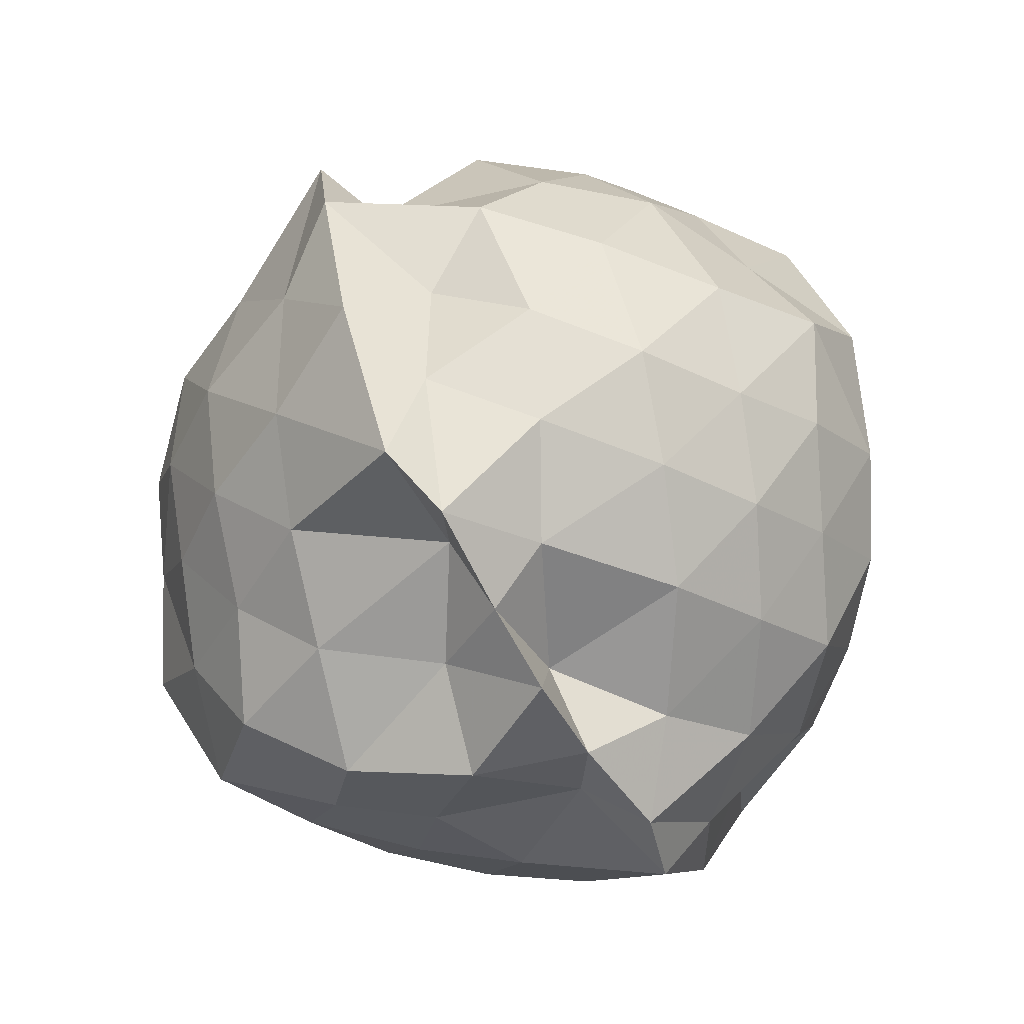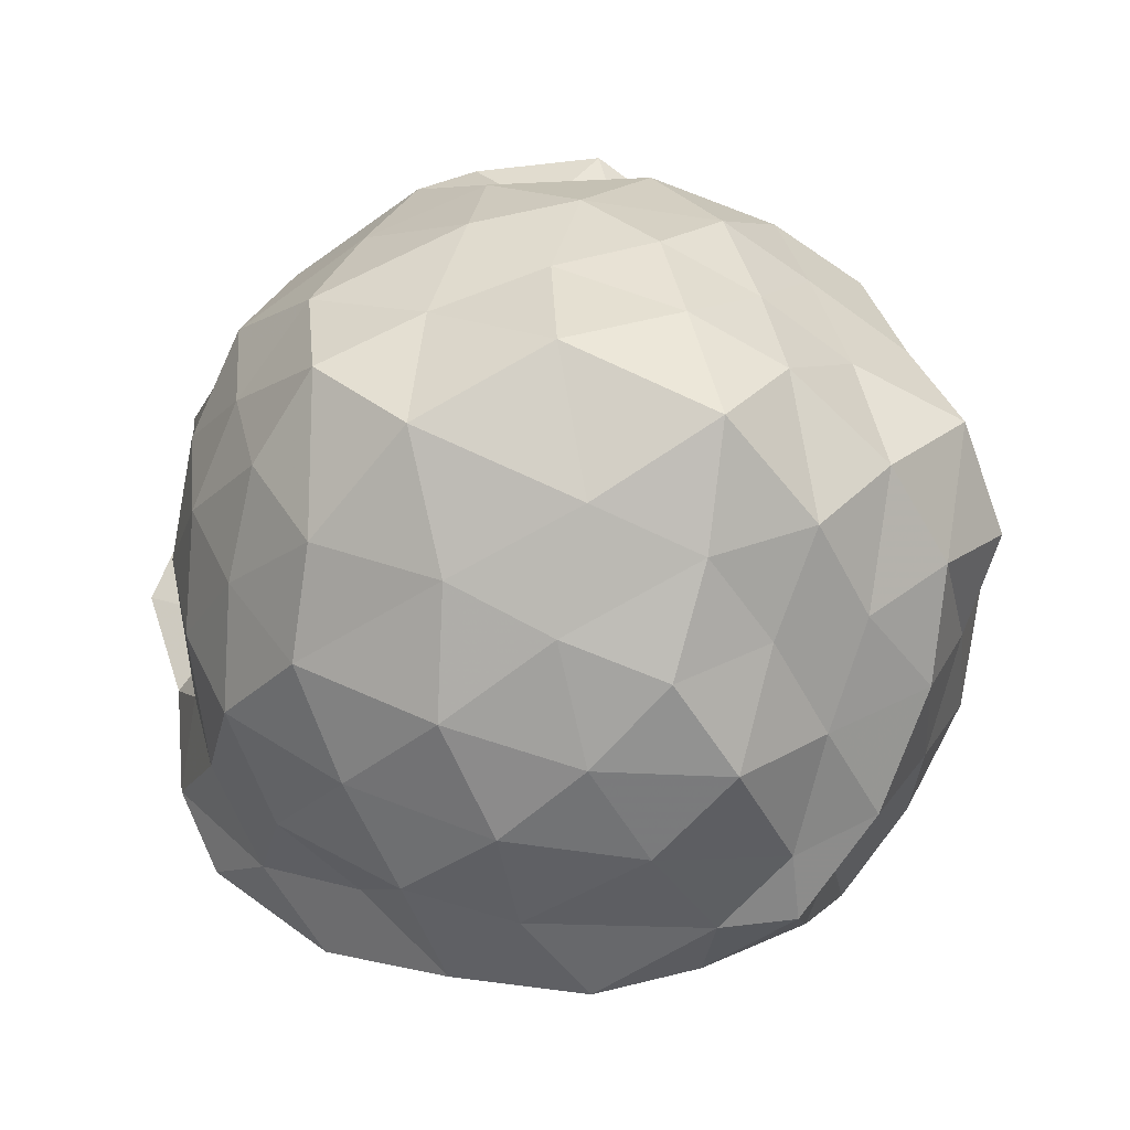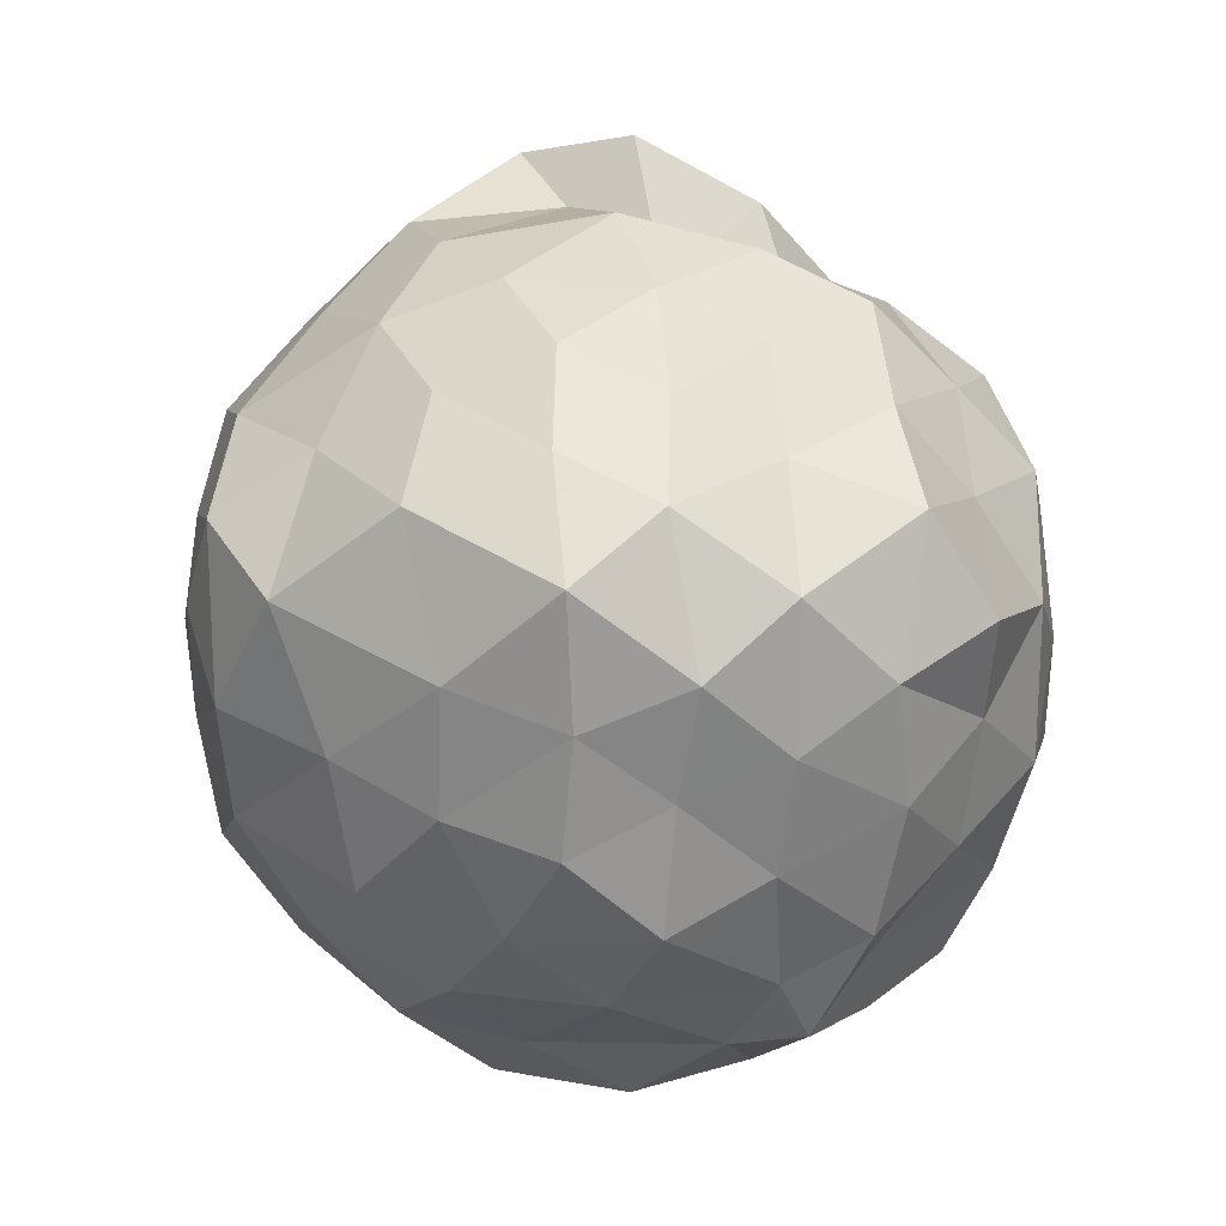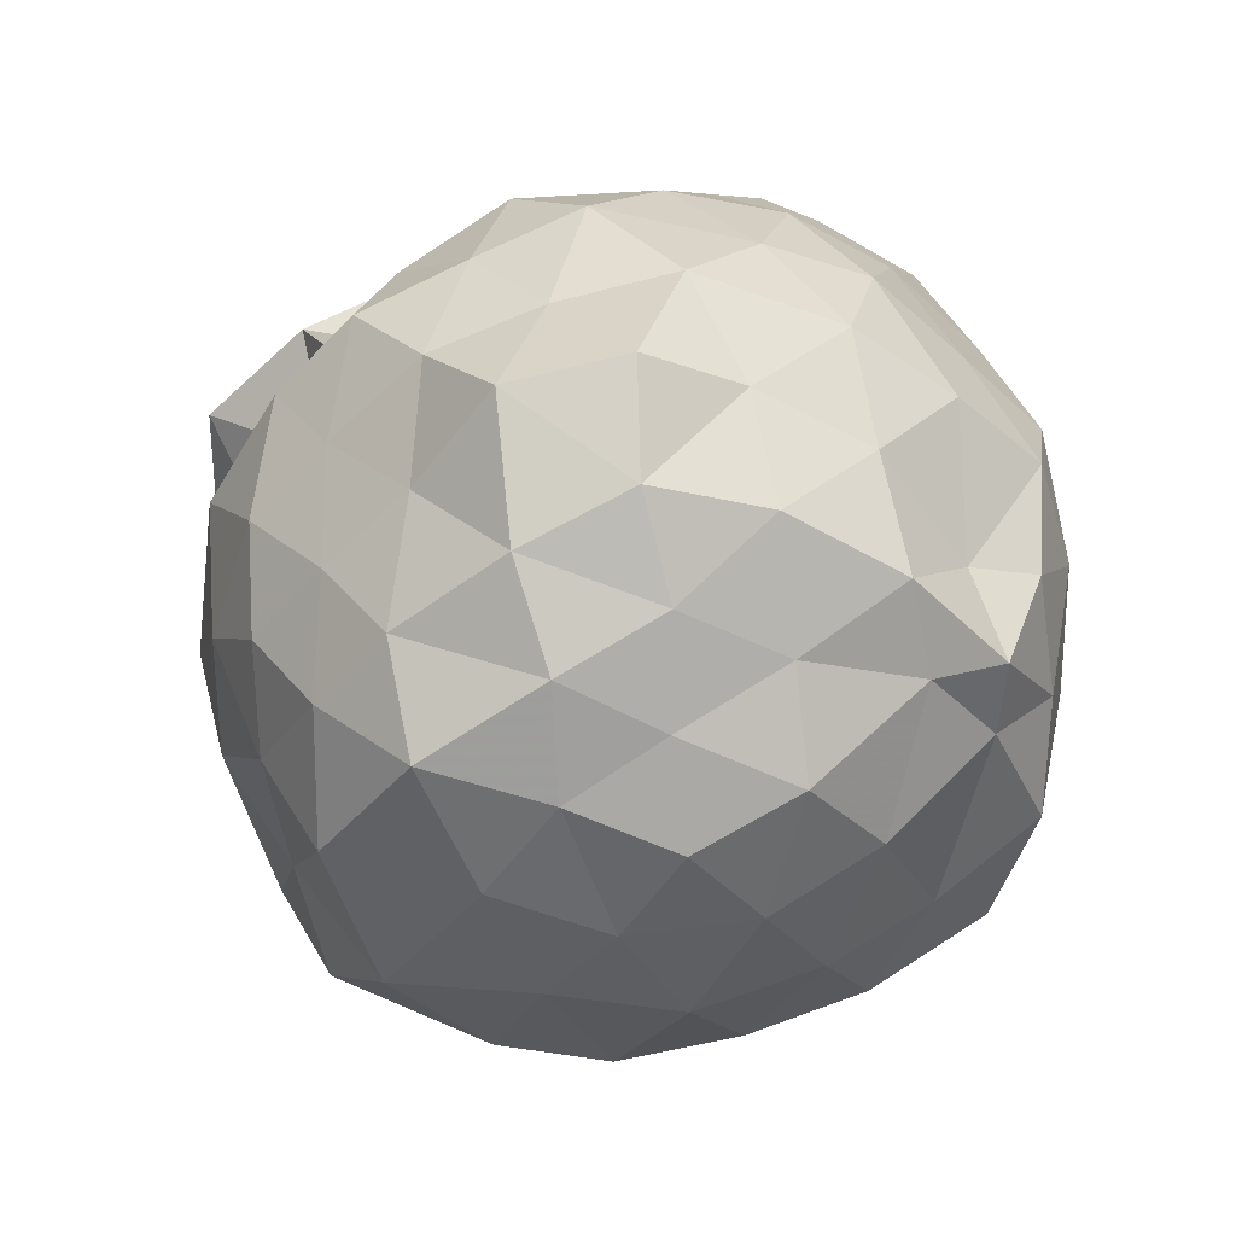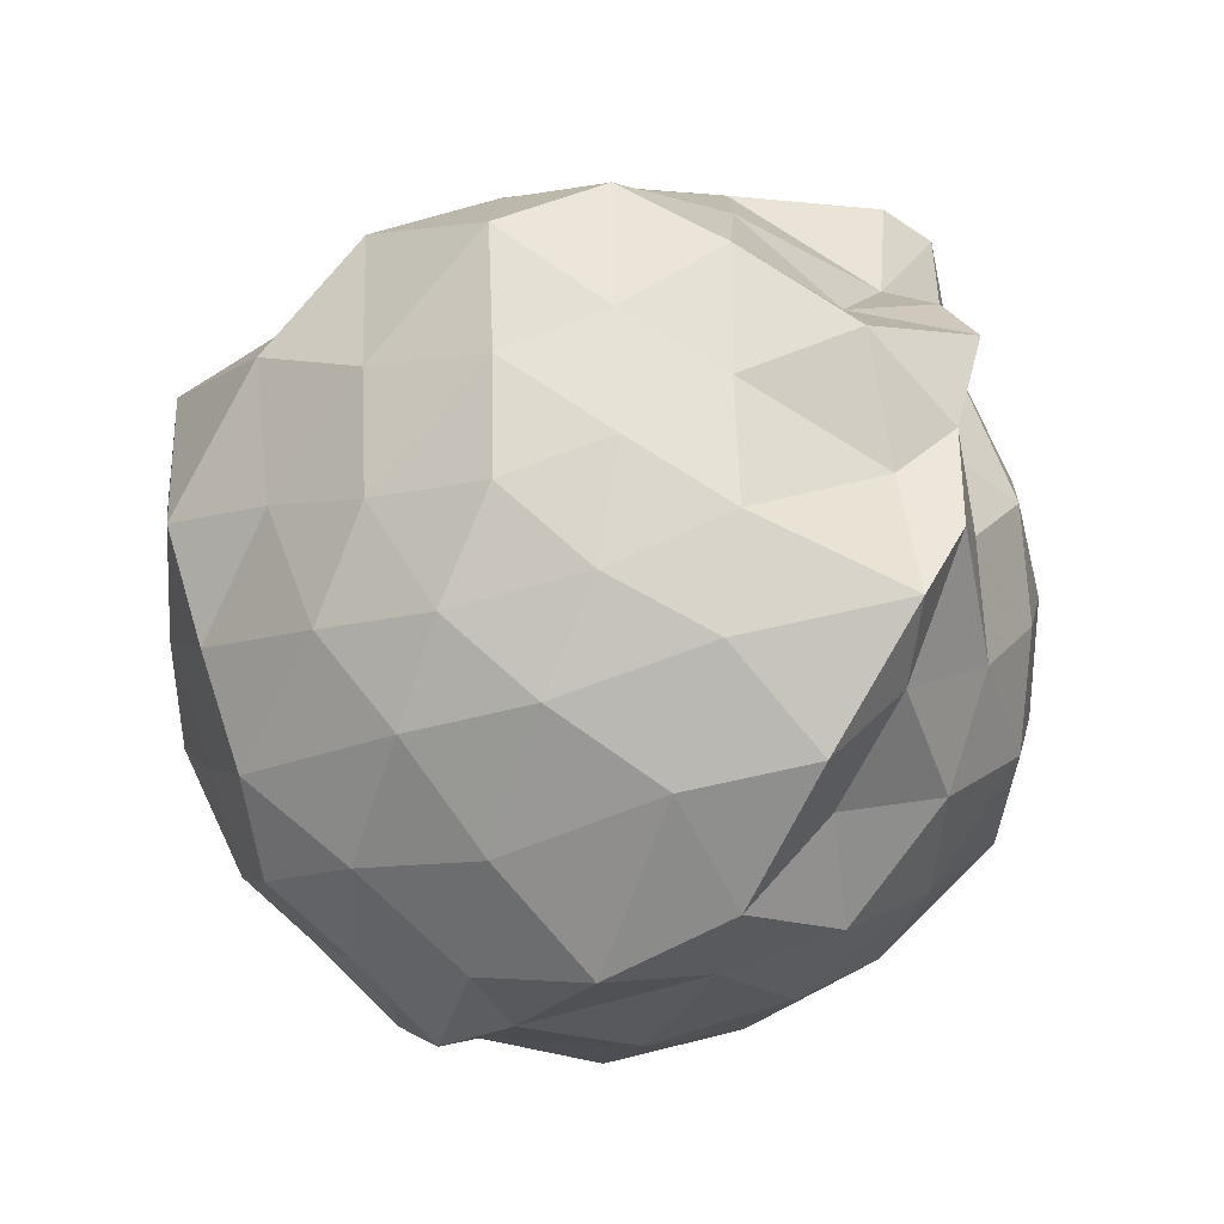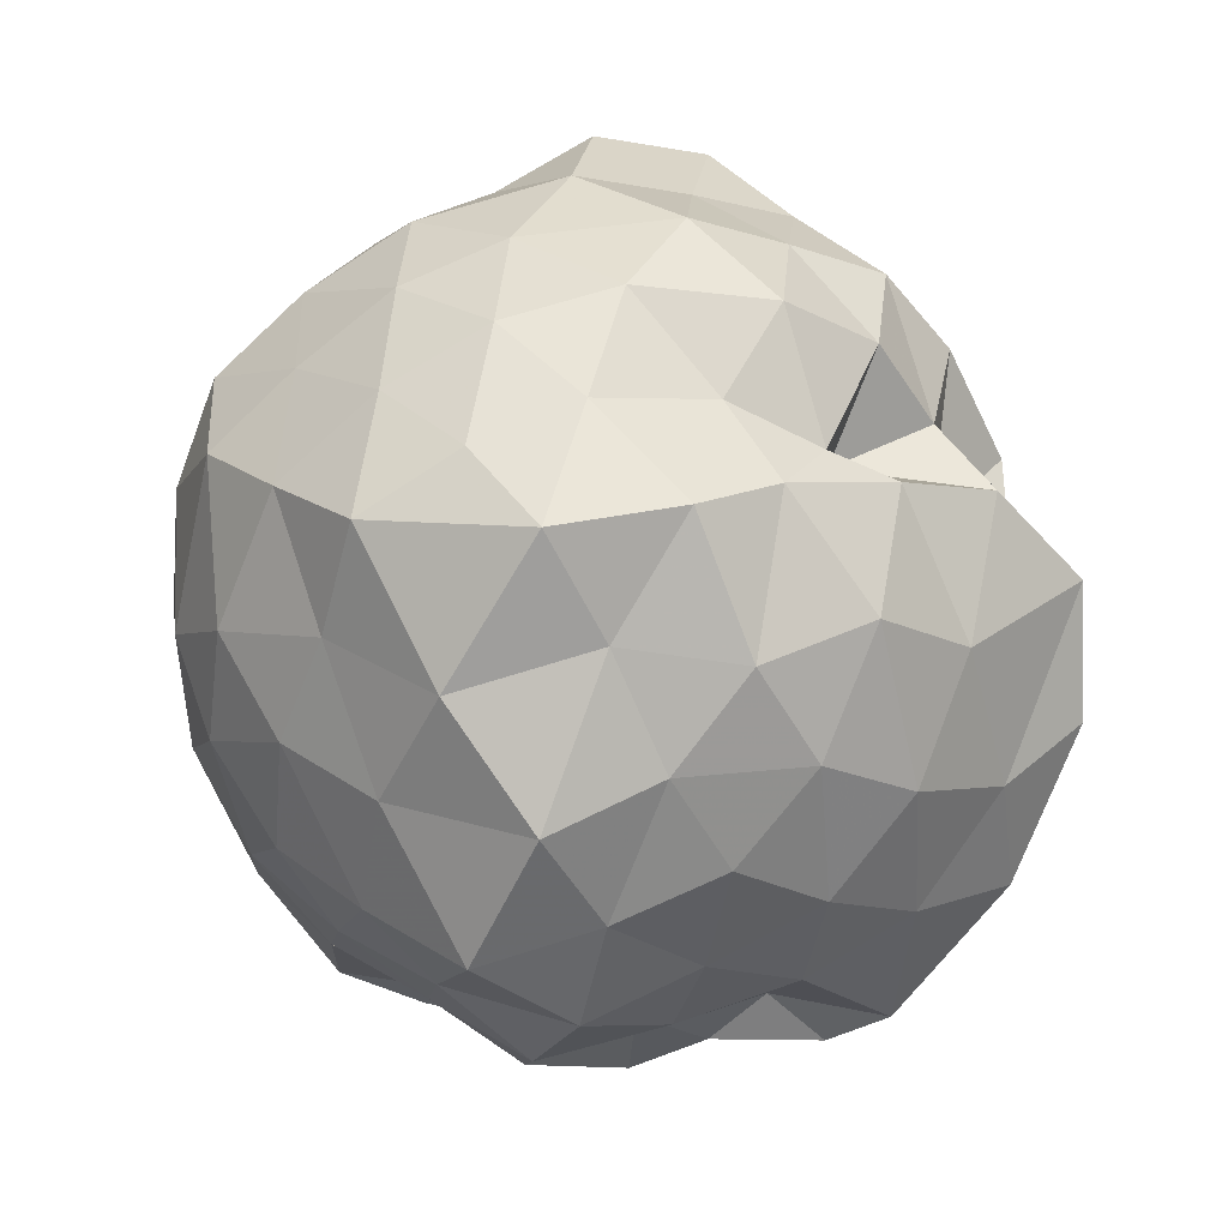
<metadata>
{"format":"obj","ext":"obj","renderer":"f3d","projection":"perspective","resolution":1024,"background":"white","views":[{"elev":-64.8,"azim":-149.5,"up":"+Z"},{"elev":-19.1,"azim":-70.6,"up":"+Y"},{"elev":-3.3,"azim":-47.5,"up":"+Y"},{"elev":58.3,"azim":-60.3,"up":"+Z"},{"elev":-49.3,"azim":139.0,"up":"+Y"},{"elev":6.4,"azim":108.5,"up":"+Z"}]}
</metadata>
<code>
v -0.9608 -0.1277 1.16
v -1.02 -0.06143 -0.9923
v -0.0197 -0.07404 0.5166
v -0.1392 0.141 0.6097
v -0.3495 0.3593 0.6004
v -0.4743 0.5447 0.4946
v -0.705 0.4876 0.4398
v -0.8838 0.6784 0.5294
v -1.132 0.6568 0.6847
v -1.403 0.5507 0.6338
v -1.604 0.4234 0.5445
v -1.715 0.1927 0.6389
v -1.782 -0.08772 0.7391
v -1.684 -0.3648 0.6671
v -1.607 -0.6122 0.562
v -1.396 -0.7683 0.6446
v -1.063 -0.8694 0.6705
v -0.9358 -0.9846 0.6456
v -0.6808 -0.9404 0.5965
v -0.4469 -0.8258 0.6271
v -0.2995 -0.5663 0.6555
v -0.1334 -0.3058 0.6202
v 0.08491 0.1241 0.3679
v -0.08478 0.3798 0.4066
v -0.2811 0.509 0.4385
v -0.5662 0.682 0.4248
v -0.7873 0.8387 0.3957
v -0.9971 0.6461 0.2923
v -1.304 0.7428 0.4302
v -1.548 0.5858 0.3388
v -1.748 0.3321 0.3376
v -1.898 0.08575 0.4054
v -1.833 -0.2681 0.4502
v -1.736 -0.5285 0.3482
v -1.554 -0.7695 0.3538
v -1.314 -0.9154 0.4183
v -1.001 -1.006 0.4725
v -0.8027 -1.054 0.3751
v -0.491 -0.9441 0.3782
v -0.2605 -0.7555 0.4738
v -0.09743 -0.5277 0.4215
v 0.05687 -0.2887 0.3704
v -0.02343 0.2258 0.1269
v -0.1513 0.4889 0.082
v -0.3583 0.6907 0.1625
v -0.6309 0.8195 0.0766
v -0.9806 0.9909 0.1909
v -1.071 0.8316 0.07092
v -1.477 0.6999 0.08083
v -1.687 0.4982 0.1162
v -1.823 0.2285 0.07566
v -1.966 -0.09015 0.09269
v -1.835 -0.4041 0.1267
v -1.695 -0.6768 0.06374
v -1.483 -0.8859 0.12
v -1.211 -1.009 0.07353
v -0.957 -1.13 0.1564
v -0.6355 -1.027 0.1133
v -0.361 -0.8879 0.07043
v -0.1639 -0.6904 0.1077
v -0.0295 -0.3929 0.1203
v 0.09757 -0.08569 0.02987
v -0.09262 0.3281 -0.1413
v -0.2865 0.5887 -0.1323
v -0.5111 0.7366 -0.2139
v -0.8208 0.857 -0.2446
v -1.017 0.9896 -0.1275
v -1.347 0.7872 -0.1496
v -1.566 0.5652 -0.1906
v -1.766 0.3298 -0.2353
v -1.92 0.09249 -0.151
v -1.878 -0.2965 -0.1686
v -1.75 -0.5242 -0.2555
v -1.572 -0.752 -0.2091
v -1.369 -0.9473 -0.1514
v -1.073 -1.09 -0.151
v -0.7923 -1.021 -0.2608
v -0.503 -0.9194 -0.2033
v -0.28 -0.768 -0.1464
v -0.1082 -0.5252 -0.1135
v -0.01179 -0.2641 -0.2067
v 0.04465 0.1027 -0.2544
v -0.2388 0.4177 -0.3503
v -0.4486 0.5647 -0.445
v -0.716 0.6891 -0.5103
v -1 0.8369 -0.4961
v -1.163 0.7082 -0.3265
v -1.374 0.5923 -0.4543
v -1.563 0.3801 -0.5087
v -1.705 0.1346 -0.4374
v -1.818 -0.07605 -0.3368
v -1.702 -0.3026 -0.4398
v -1.574 -0.5619 -0.5008
v -1.384 -0.7784 -0.4516
v -1.158 -0.8899 -0.3404
v -0.9799 -0.9906 -0.5028
v -0.6979 -0.8547 -0.5192
v -0.4541 -0.7559 -0.4255
v -0.2358 -0.5943 -0.3621
v -0.1463 -0.3592 -0.4613
v -0.05197 -0.08816 -0.5507
v -0.1376 0.183 -0.4601
v -0.2119 -0.08472 0.7587
v -0.3442 0.1539 0.8329
v -0.5047 0.4433 0.7988
v -0.7352 0.5901 0.7068
v -0.9732 0.5468 0.852
v -1.243 0.4458 0.7925
v -1.482 0.3116 0.7413
v -1.592 0.08107 0.8304
v -1.545 -0.2693 0.8752
v -1.474 -0.4981 0.7491
v -1.23 -0.6419 0.8016
v -0.9738 -0.7667 0.8492
v -0.7996 -0.818 0.6944
v -0.5057 -0.6382 0.811
v -0.3265 -0.3461 0.8261
v -0.4378 -0.1327 0.9296
v -0.5606 0.2174 0.971
v -0.7656 0.3828 0.9158
v -1.065 0.3113 0.9793
v -1.32 0.1898 0.9071
v -1.398 -0.09541 1.004
v -1.314 -0.4091 0.9229
v -1.053 -0.5021 0.999
v -0.7759 -0.5837 0.9186
v -0.5624 -0.4066 0.965
v -0.6707 -0.07766 1.064
v -0.8573 0.137 1.025
v -1.145 0.08702 1.122
v -1.179 -0.26 1.074
v -0.8415 -0.3202 1.033
v -0.3723 0.3192 -0.5831
v -0.6268 0.4611 -0.657
v -0.9732 0.5751 -0.8096
v -1.101 0.6174 -0.612
v -1.295 0.4119 -0.6718
v -1.487 0.155 -0.658
v -1.618 -0.08462 -0.5812
v -1.489 -0.3367 -0.6492
v -1.311 -0.6037 -0.6603
v -1.095 -0.7994 -0.6207
v -0.9679 -0.7712 -0.8047
v -0.6259 -0.6408 -0.6556
v -0.3877 -0.5196 -0.5679
v -0.3021 -0.2556 -0.6484
v -0.2512 0.08385 -0.7003
v -0.5433 0.1939 -0.7566
v -0.9716 0.2859 -0.7765
v -1.027 0.4083 -0.8904
v -1.163 0.181 -0.795
v -1.376 -0.1046 -0.7523
v -1.186 -0.3897 -0.7732
v -1.029 -0.5775 -0.8784
v -0.9111 -0.4431 -0.8108
v -0.5365 -0.3699 -0.7403
v -0.4524 -0.09424 -0.8396
v -0.804 0.02591 -0.8102
v -1.008 0.1349 -0.9044
v -1.001 -0.134 -0.7644
v -1.005 -0.3104 -0.9111
v -0.7378 -0.2159 -0.9276
f 3 23 4
f 4 23 24
f 4 24 5
f 5 24 25
f 5 25 6
f 6 25 26
f 6 26 7
f 7 26 27
f 7 27 8
f 8 27 28
f 8 28 9
f 9 28 29
f 9 29 10
f 10 29 30
f 10 30 11
f 11 30 31
f 11 31 12
f 12 31 32
f 12 32 13
f 13 32 33
f 13 33 14
f 14 33 34
f 14 34 15
f 15 34 35
f 15 35 16
f 16 35 36
f 16 36 17
f 17 36 37
f 17 37 18
f 18 37 38
f 18 38 19
f 19 38 39
f 19 39 20
f 20 39 40
f 20 40 21
f 21 40 41
f 21 41 22
f 22 41 42
f 22 42 3
f 3 42 23
f 23 43 24
f 24 43 44
f 24 44 25
f 25 44 45
f 25 45 26
f 26 45 46
f 26 46 27
f 27 46 47
f 27 47 28
f 28 47 48
f 28 48 29
f 29 48 49
f 29 49 30
f 30 49 50
f 30 50 31
f 31 50 51
f 31 51 32
f 32 51 52
f 32 52 33
f 33 52 53
f 33 53 34
f 34 53 54
f 34 54 35
f 35 54 55
f 35 55 36
f 36 55 56
f 36 56 37
f 37 56 57
f 37 57 38
f 38 57 58
f 38 58 39
f 39 58 59
f 39 59 40
f 40 59 60
f 40 60 41
f 41 60 61
f 41 61 42
f 42 61 62
f 42 62 23
f 23 62 43
f 43 63 44
f 44 63 64
f 44 64 45
f 45 64 65
f 45 65 46
f 46 65 66
f 46 66 47
f 47 66 67
f 47 67 48
f 48 67 68
f 48 68 49
f 49 68 69
f 49 69 50
f 50 69 70
f 50 70 51
f 51 70 71
f 51 71 52
f 52 71 72
f 52 72 53
f 53 72 73
f 53 73 54
f 54 73 74
f 54 74 55
f 55 74 75
f 55 75 56
f 56 75 76
f 56 76 57
f 57 76 77
f 57 77 58
f 58 77 78
f 58 78 59
f 59 78 79
f 59 79 60
f 60 79 80
f 60 80 61
f 61 80 81
f 61 81 62
f 62 81 82
f 62 82 43
f 43 82 63
f 63 83 64
f 64 83 84
f 64 84 65
f 65 84 85
f 65 85 66
f 66 85 86
f 66 86 67
f 67 86 87
f 67 87 68
f 68 87 88
f 68 88 69
f 69 88 89
f 69 89 70
f 70 89 90
f 70 90 71
f 71 90 91
f 71 91 72
f 72 91 92
f 72 92 73
f 73 92 93
f 73 93 74
f 74 93 94
f 74 94 75
f 75 94 95
f 75 95 76
f 76 95 96
f 76 96 77
f 77 96 97
f 77 97 78
f 78 97 98
f 78 98 79
f 79 98 99
f 79 99 80
f 80 99 100
f 80 100 81
f 81 100 101
f 81 101 82
f 82 101 102
f 82 102 63
f 63 102 83
f 103 104 118
f 104 119 118
f 104 105 119
f 105 120 119
f 105 106 120
f 106 107 120
f 107 121 120
f 107 108 121
f 108 122 121
f 108 109 122
f 109 110 122
f 110 123 122
f 110 111 123
f 111 124 123
f 111 112 124
f 112 113 124
f 113 125 124
f 113 114 125
f 114 126 125
f 114 115 126
f 115 116 126
f 116 127 126
f 116 117 127
f 117 118 127
f 117 103 118
f 118 119 128
f 119 129 128
f 119 120 129
f 120 121 129
f 121 130 129
f 121 122 130
f 122 123 130
f 123 131 130
f 123 124 131
f 124 125 131
f 125 132 131
f 125 126 132
f 126 127 132
f 127 128 132
f 127 118 128
f 133 148 134
f 134 148 149
f 134 149 135
f 135 149 150
f 135 150 136
f 136 150 137
f 137 150 151
f 137 151 138
f 138 151 152
f 138 152 139
f 139 152 140
f 140 152 153
f 140 153 141
f 141 153 154
f 141 154 142
f 142 154 143
f 143 154 155
f 143 155 144
f 144 155 156
f 144 156 145
f 145 156 146
f 146 156 157
f 146 157 147
f 147 157 148
f 147 148 133
f 148 158 149
f 149 158 159
f 149 159 150
f 150 159 151
f 151 159 160
f 151 160 152
f 152 160 153
f 153 160 161
f 153 161 154
f 154 161 155
f 155 161 162
f 155 162 156
f 156 162 157
f 157 162 158
f 157 158 148
f 3 4 103
f 103 4 104
f 4 5 104
f 104 5 105
f 5 6 105
f 105 6 106
f 6 7 106
f 7 8 106
f 106 8 107
f 8 9 107
f 107 9 108
f 9 10 108
f 108 10 109
f 10 11 109
f 11 12 109
f 109 12 110
f 12 13 110
f 110 13 111
f 13 14 111
f 111 14 112
f 14 15 112
f 15 16 112
f 112 16 113
f 16 17 113
f 113 17 114
f 17 18 114
f 114 18 115
f 18 19 115
f 19 20 115
f 115 20 116
f 20 21 116
f 116 21 117
f 21 22 117
f 117 22 103
f 22 3 103
f 83 133 84
f 84 133 134
f 84 134 85
f 85 134 135
f 85 135 86
f 86 135 136
f 86 136 87
f 87 136 88
f 88 136 137
f 88 137 89
f 89 137 138
f 89 138 90
f 90 138 139
f 90 139 91
f 91 139 92
f 92 139 140
f 92 140 93
f 93 140 141
f 93 141 94
f 94 141 142
f 94 142 95
f 95 142 96
f 96 142 143
f 96 143 97
f 97 143 144
f 97 144 98
f 98 144 145
f 98 145 99
f 99 145 100
f 100 145 146
f 100 146 101
f 101 146 147
f 101 147 102
f 102 147 133
f 102 133 83
f 128 129 1
f 129 130 1
f 130 131 1
f 131 132 1
f 132 128 1
f 159 158 2
f 160 159 2
f 161 160 2
f 162 161 2
f 158 162 2

</code>
